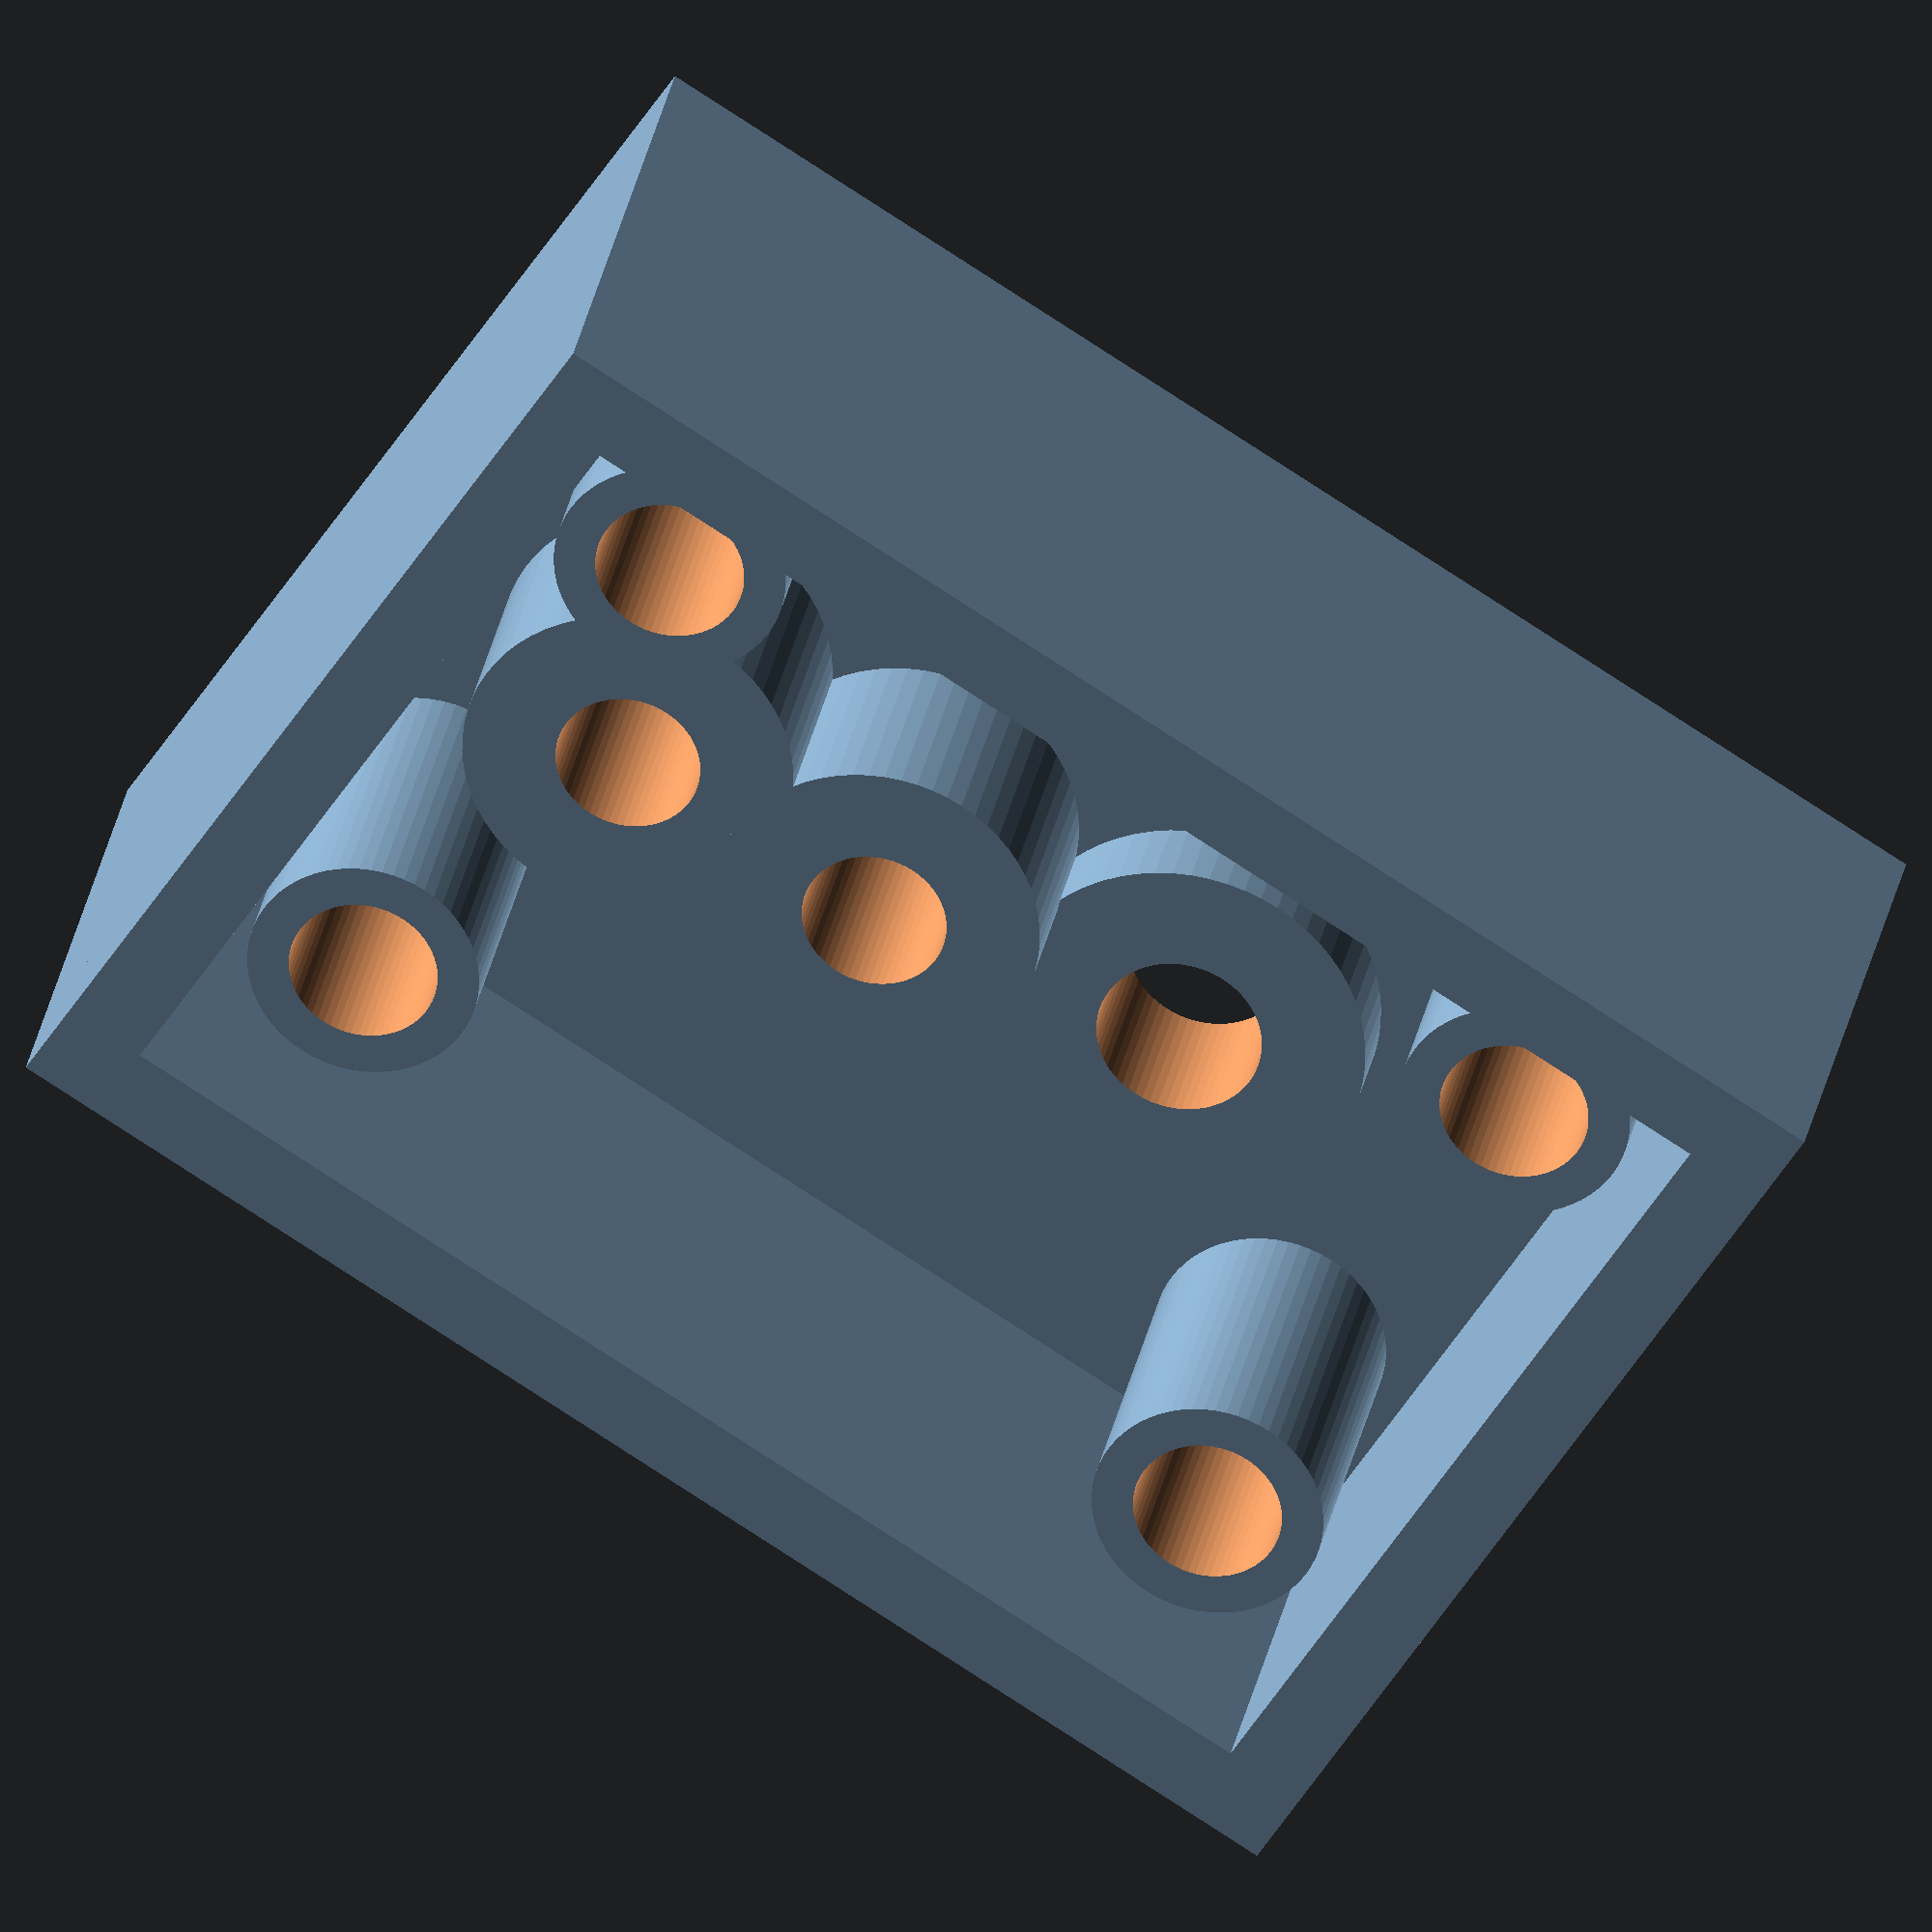
<openscad>
// LICENSE: Attribution 4.0 International
// Copyright: Dragos GALALAE - 2024
//
// front face

pcb_x = 30;
pcb_y = 20;
pcb_tolerance = 1;
pcb_thickness = 2;
screws_x = 24;
screws_y = 14;
screws_mth_peg_z = 10;
screws_mth_peg_dia = 5.6;
screws_mth_insert_dia = 3.6;
screws_mth_insert_depth = 8;
led_on_x = 5.5;
led_on_y = 10;
led_off_x = 12.5;
led_off_y = 10;
led_hole_dia = 3.5;
led_peg_dia = 8;
led_peg_z = 7;
btn_x = 20.5;
btn_y = 10;
btn_hole_dia = 4;
btn_peg_dia = 9;
btn_peg_z = 4;
face_wall = 2;

screws_x_offset = (pcb_x-screws_x)/2;
screws_y_offset = (pcb_y-screws_y)/2;
pcb_hole_x = pcb_x+pcb_tolerance;
pcb_hole_y = pcb_y+pcb_tolerance;
pcb_hole_z = screws_mth_peg_z+pcb_thickness+pcb_tolerance;
$fn=64;

difference()
{
// main body 
union() {
// pcb mth pegs
translate([screws_x_offset,screws_y_offset,0]) {
translate([0,0,0]) cylinder(screws_mth_peg_z,screws_mth_peg_dia/2,screws_mth_peg_dia/2);
translate([screws_x,0,0]) cylinder(screws_mth_peg_z,screws_mth_peg_dia/2,screws_mth_peg_dia/2);
translate([screws_x,screws_y,0]) cylinder(screws_mth_peg_z,screws_mth_peg_dia/2,screws_mth_peg_dia/2);
translate([0,screws_y,0]) cylinder(screws_mth_peg_z,screws_mth_peg_dia/2,screws_mth_peg_dia/2);
}
// led pegs
translate([led_on_x,led_on_y,0]) cylinder(led_peg_z,led_peg_dia/2,led_peg_dia/2);
translate([led_off_x,led_off_y,0]) cylinder(led_peg_z,led_peg_dia/2,led_peg_dia/2);
// button
translate([btn_x,btn_y,0]) cylinder(btn_peg_z,btn_peg_dia/2,btn_peg_dia/2);
// face
translate([-pcb_tolerance/2,-pcb_tolerance/2,0]) cube([pcb_hole_x,pcb_hole_y,face_wall]);
// wall left
translate([-pcb_tolerance/2-face_wall,-pcb_tolerance/2,0]) cube([face_wall,pcb_hole_y,pcb_hole_z]);
// wall right
translate([pcb_hole_x-pcb_tolerance/2,-pcb_tolerance/2,0]) cube([face_wall,pcb_hole_y,pcb_hole_z]);
// wall bot
translate([-pcb_tolerance/2-face_wall,-pcb_tolerance/2-face_wall,0]) cube([pcb_hole_x+2*face_wall,face_wall,pcb_hole_z]);
// wall top
translate([-pcb_tolerance/2-face_wall,pcb_hole_y-pcb_tolerance/2,0]) cube([pcb_hole_x+2*face_wall,face_wall,pcb_hole_z]);
}
// cutouts
union() {
// pcb mth holes
translate([screws_x_offset,screws_y_offset,screws_mth_peg_z-screws_mth_insert_depth]) {
translate([0,0,0]) cylinder(screws_mth_insert_depth+0.01,screws_mth_insert_dia/2,screws_mth_insert_dia/2);
translate([screws_x,0,0]) cylinder(screws_mth_insert_depth+0.01,screws_mth_insert_dia/2,screws_mth_insert_dia/2);
translate([screws_x,screws_y,0]) cylinder(screws_mth_insert_depth+0.01,screws_mth_insert_dia/2,screws_mth_insert_dia/2);
translate([0,screws_y,0]) cylinder(screws_mth_insert_depth+0.01,screws_mth_insert_dia/2,screws_mth_insert_dia/2);
}
// led holes
translate([led_on_x,led_on_y,-0.005]) cylinder(led_peg_z+0.01,led_hole_dia/2,led_hole_dia/2);
translate([led_off_x,led_off_y,-0.005]) cylinder(led_peg_z+0.01,led_hole_dia/2,led_hole_dia/2);
// button hole
translate([btn_x,btn_y,-0.005]) cylinder(btn_peg_z+0.01,btn_hole_dia/2,btn_hole_dia/2);
}
}
</openscad>
<views>
elev=329.0 azim=31.9 roll=10.7 proj=o view=solid
</views>
